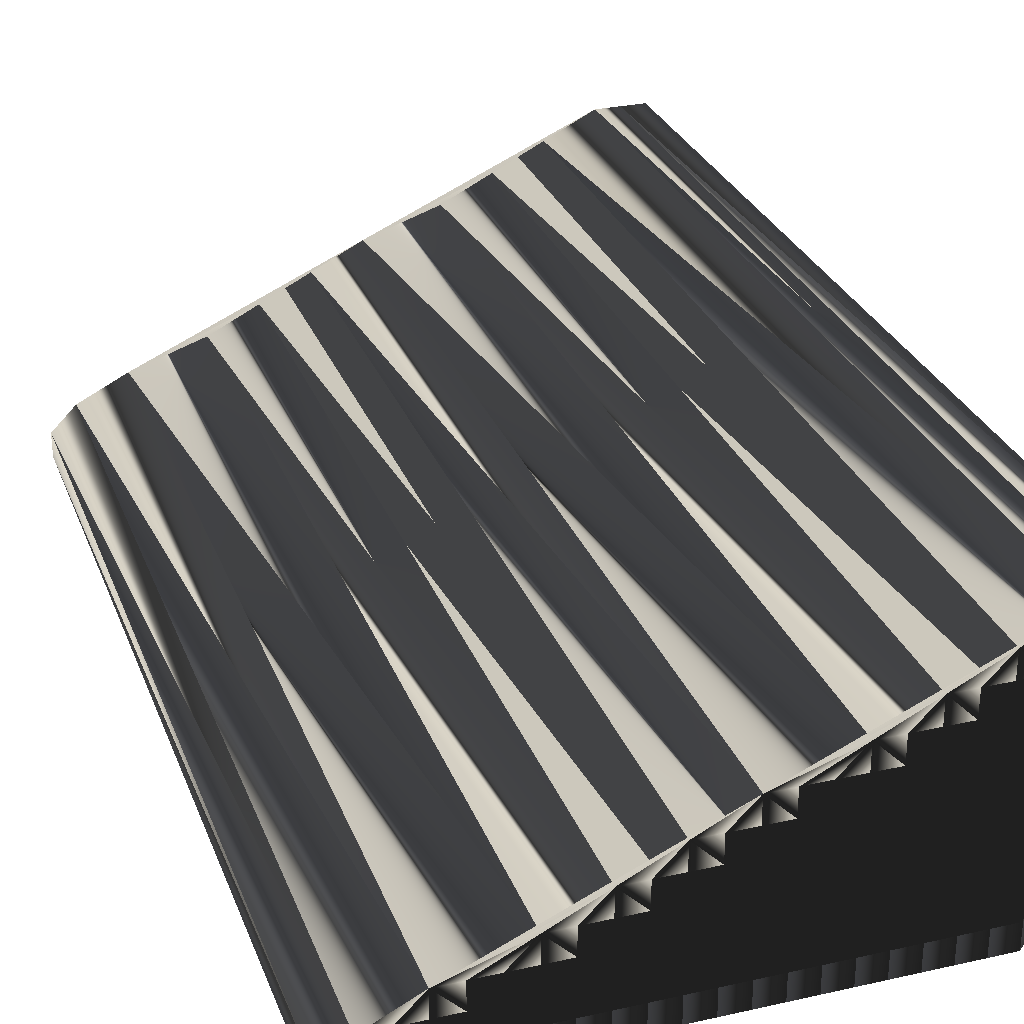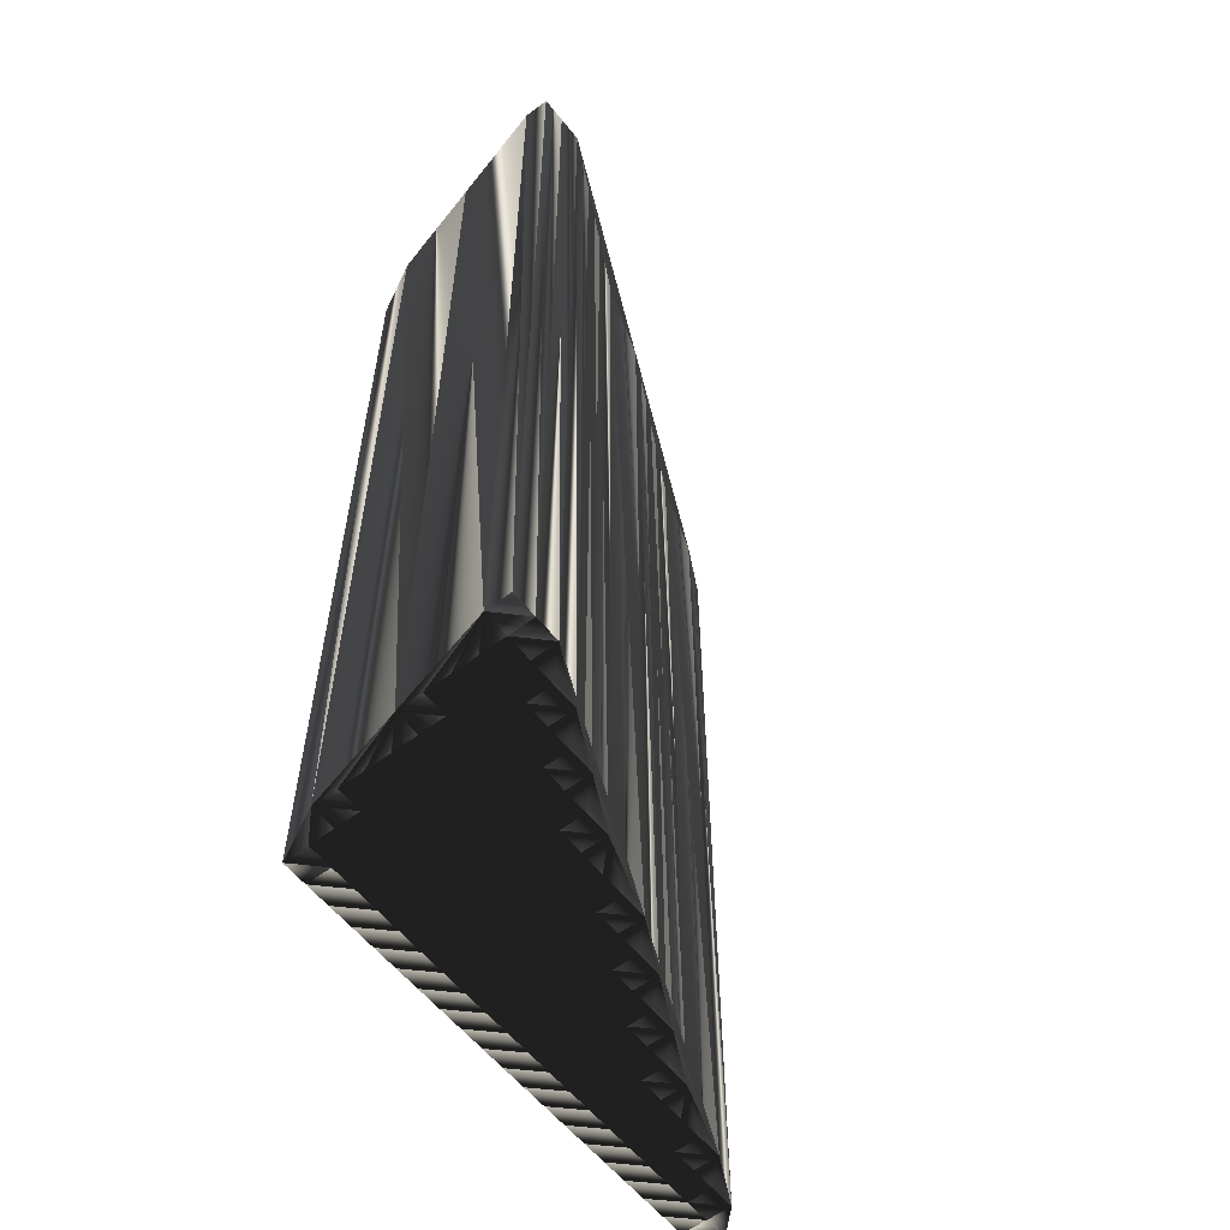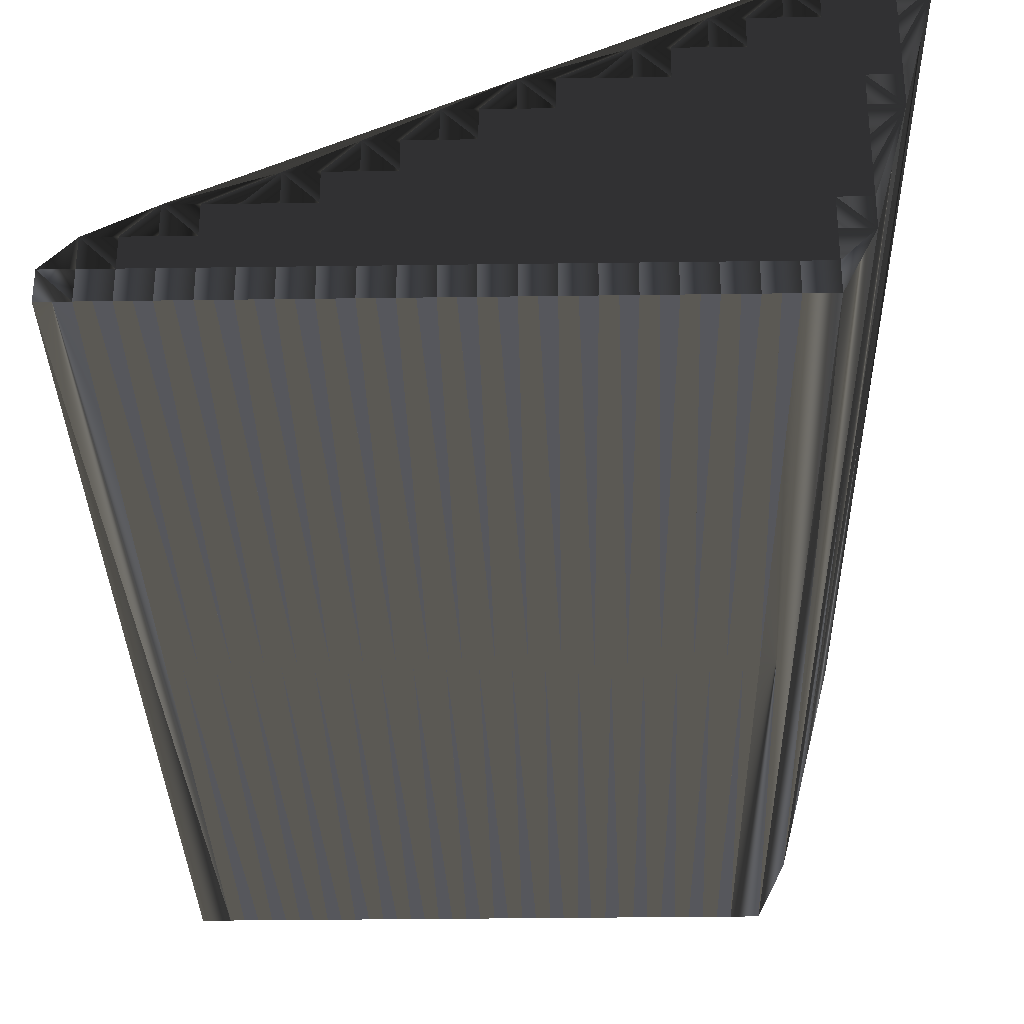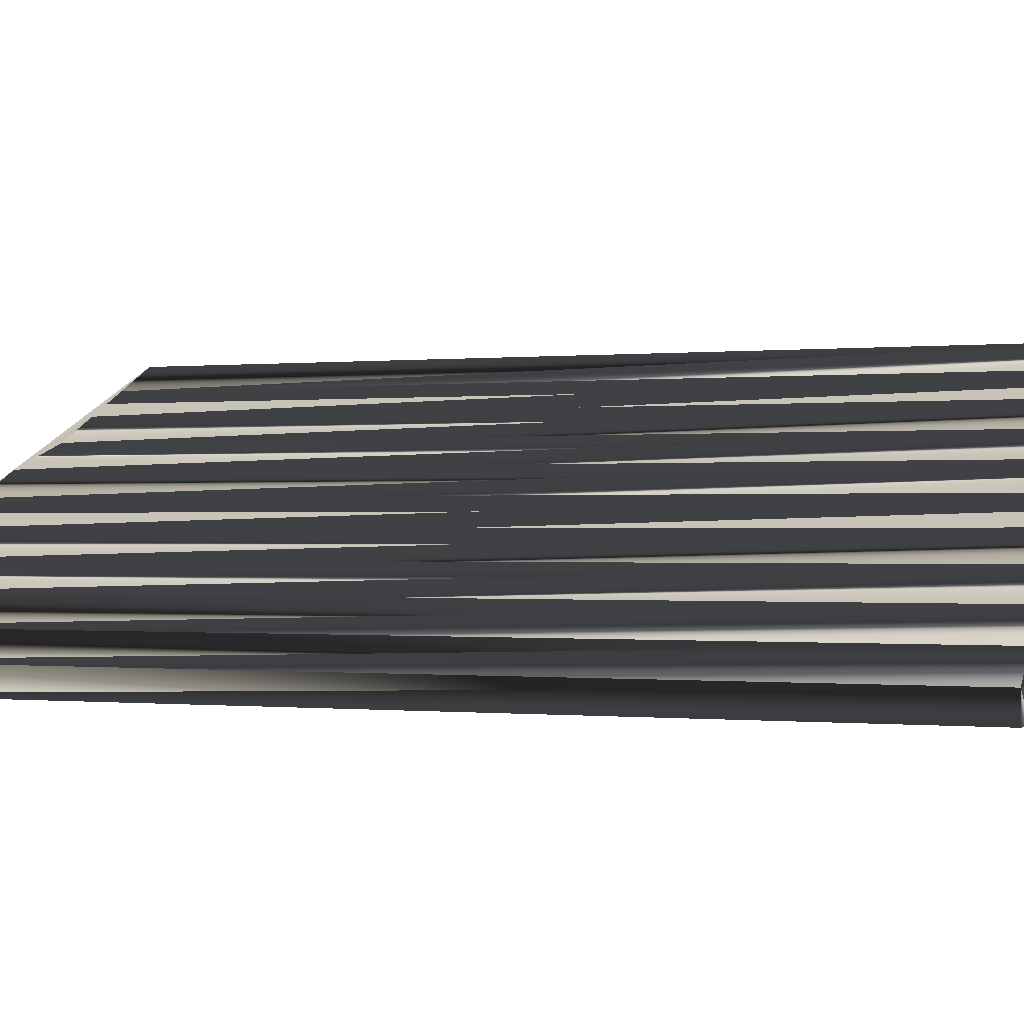
<metadata>
{"format":"obj","ext":"obj","renderer":"f3d","projection":"perspective","resolution":1024,"background":"white","views":[{"elev":28.9,"azim":-18.5,"up":"+Y"},{"elev":-58.0,"azim":128.0,"up":"+Z"},{"elev":-32.1,"azim":1.1,"up":"+Y"},{"elev":-0.4,"azim":-66.7,"up":"+Y"}]}
</metadata>
<code>
v 295.7 373.8 0
v 295.7 374.6 0
v 296.5 373.8 0
v 296.5 374.6 0
v 296.5 375.4 0
v 297.3 373.8 0
v 297.3 374.6 0
v 297.3 375.4 0
v 298.1 373.8 0
v 298.1 374.6 0
v 298.1 375.4 0
v 298.1 376.2 0
v 298.9 373.8 0
v 298.9 374.6 0
v 298.9 375.4 0
v 298.9 376.2 0
v 299.7 373.8 0
v 299.7 374.6 0
v 299.7 375.4 0
v 299.7 376.2 0
v 300.5 373.8 0
v 300.5 374.6 0
v 300.5 375.4 0
v 300.5 376.2 0
v 300.5 377 0
v 301.3 373.8 0
v 301.3 374.6 0
v 301.3 375.4 0
v 301.3 376.2 0
v 301.3 377 0
v 302.1 373.8 0
v 302.1 374.6 0
v 302.1 375.4 0
v 302.1 376.2 0
v 302.1 377 0
v 302.1 377.8 0
v 302.9 373.8 0
v 302.9 374.6 0
v 302.9 375.4 0
v 302.9 376.2 0
v 302.9 377 0
v 302.9 377.8 0
v 303.7 373.8 0
v 303.7 374.6 0
v 303.7 375.4 0
v 303.7 376.2 0
v 303.7 377 0
v 303.7 377.8 0
v 303.7 378.6 0
v 304.5 373.8 0
v 304.5 374.6 0
v 304.5 375.4 0
v 304.5 376.2 0
v 304.5 377 0
v 304.5 377.8 0
v 304.5 378.6 0
v 305.3 373.8 0
v 305.3 374.6 0
v 305.3 375.4 0
v 305.3 376.2 0
v 305.3 377 0
v 305.3 377.8 0
v 305.3 378.6 0
v 305.3 379.4 0
v 306.1 373.8 0
v 306.1 374.6 0
v 306.1 375.4 0
v 306.1 376.2 0
v 306.1 377 0
v 306.1 377.8 0
v 306.1 378.6 0
v 306.1 379.4 0
v 306.9 373.8 0
v 306.9 374.6 0
v 306.9 375.4 0
v 306.9 376.2 0
v 306.9 377 0
v 306.9 377.8 0
v 306.9 378.6 0
v 306.9 379.4 0
v 307.7 373.8 0
v 307.7 374.6 0
v 307.7 375.4 0
v 307.7 376.2 0
v 307.7 377 0
v 307.7 377.8 0
v 307.7 378.6 0
v 307.7 379.4 0
v 307.7 380.2 0
v 308.5 373.8 0
v 308.5 374.6 0
v 308.5 375.4 0
v 308.5 376.2 0
v 308.5 377 0
v 308.5 377.8 0
v 308.5 378.6 0
v 308.5 379.4 0
v 308.5 380.2 0
v 309.3 373.8 0
v 309.3 374.6 0
v 309.3 375.4 0
v 309.3 376.2 0
v 309.3 377 0
v 309.3 377.8 0
v 309.3 378.6 0
v 309.3 379.4 0
v 309.3 380.2 0
v 309.3 381 0
v 310.1 373.8 0
v 310.1 374.6 0
v 310.1 375.4 0
v 310.1 376.2 0
v 310.1 377 0
v 310.1 377.8 0
v 310.1 378.6 0
v 310.1 379.4 0
v 310.1 380.2 0
v 310.1 381 0
v 310.9 373.8 0
v 310.9 374.6 0
v 310.9 375.4 0
v 310.9 376.2 0
v 310.9 377 0
v 310.9 377.8 0
v 310.9 378.6 0
v 310.9 379.4 0
v 310.9 380.2 0
v 310.9 381 0
v 310.9 381.8 0
v 311.7 373.8 0
v 311.7 374.6 0
v 311.7 375.4 0
v 311.7 376.2 0
v 311.7 377 0
v 311.7 377.8 0
v 311.7 378.6 0
v 311.7 379.4 0
v 311.7 380.2 0
v 311.7 381 0
v 311.7 381.8 0
v 312.5 375.4 0
v 312.5 376.2 0
v 312.5 377 0
v 312.5 377.8 0
v 312.5 378.6 0
v 312.5 379.4 0
v 312.5 380.2 0
v 312.5 381 0
v 312.5 381.8 0
v 312.5 382.6 0
v 313.3 378.6 0
v 313.3 379.4 0
v 313.3 380.2 0
v 313.3 381 0
v 313.3 381.8 0
v 313.3 382.6 0
v 314.1 381.8 0
v 314.1 382.6 0
v 295.7 373.8 30
v 295.7 374.6 30
v 296.5 373.8 30
v 296.5 374.6 30
v 296.5 375.4 30
v 297.3 373.8 30
v 297.3 374.6 30
v 297.3 375.4 30
v 298.1 373.8 30
v 298.1 374.6 30
v 298.1 375.4 30
v 298.1 376.2 30
v 298.9 373.8 30
v 298.9 374.6 30
v 298.9 375.4 30
v 298.9 376.2 30
v 299.7 373.8 30
v 299.7 374.6 30
v 299.7 375.4 30
v 299.7 376.2 30
v 300.5 373.8 30
v 300.5 374.6 30
v 300.5 375.4 30
v 300.5 376.2 30
v 300.5 377 30
v 301.3 373.8 30
v 301.3 374.6 30
v 301.3 375.4 30
v 301.3 376.2 30
v 301.3 377 30
v 302.1 373.8 30
v 302.1 374.6 30
v 302.1 375.4 30
v 302.1 376.2 30
v 302.1 377 30
v 302.1 377.8 30
v 302.9 373.8 30
v 302.9 374.6 30
v 302.9 375.4 30
v 302.9 376.2 30
v 302.9 377 30
v 302.9 377.8 30
v 303.7 373.8 30
v 303.7 374.6 30
v 303.7 375.4 30
v 303.7 376.2 30
v 303.7 377 30
v 303.7 377.8 30
v 303.7 378.6 30
v 304.5 373.8 30
v 304.5 374.6 30
v 304.5 375.4 30
v 304.5 376.2 30
v 304.5 377 30
v 304.5 377.8 30
v 304.5 378.6 30
v 305.3 373.8 30
v 305.3 374.6 30
v 305.3 375.4 30
v 305.3 376.2 30
v 305.3 377 30
v 305.3 377.8 30
v 305.3 378.6 30
v 305.3 379.4 30
v 306.1 373.8 30
v 306.1 374.6 30
v 306.1 375.4 30
v 306.1 376.2 30
v 306.1 377 30
v 306.1 377.8 30
v 306.1 378.6 30
v 306.1 379.4 30
v 306.9 373.8 30
v 306.9 374.6 30
v 306.9 375.4 30
v 306.9 376.2 30
v 306.9 377 30
v 306.9 377.8 30
v 306.9 378.6 30
v 306.9 379.4 30
v 307.7 373.8 30
v 307.7 374.6 30
v 307.7 375.4 30
v 307.7 376.2 30
v 307.7 377 30
v 307.7 377.8 30
v 307.7 378.6 30
v 307.7 379.4 30
v 307.7 380.2 30
v 308.5 373.8 30
v 308.5 374.6 30
v 308.5 375.4 30
v 308.5 376.2 30
v 308.5 377 30
v 308.5 377.8 30
v 308.5 378.6 30
v 308.5 379.4 30
v 308.5 380.2 30
v 309.3 373.8 30
v 309.3 374.6 30
v 309.3 375.4 30
v 309.3 376.2 30
v 309.3 377 30
v 309.3 377.8 30
v 309.3 378.6 30
v 309.3 379.4 30
v 309.3 380.2 30
v 309.3 381 30
v 310.1 373.8 30
v 310.1 374.6 30
v 310.1 375.4 30
v 310.1 376.2 30
v 310.1 377 30
v 310.1 377.8 30
v 310.1 378.6 30
v 310.1 379.4 30
v 310.1 380.2 30
v 310.1 381 30
v 310.9 373.8 30
v 310.9 374.6 30
v 310.9 375.4 30
v 310.9 376.2 30
v 310.9 377 30
v 310.9 377.8 30
v 310.9 378.6 30
v 310.9 379.4 30
v 310.9 380.2 30
v 310.9 381 30
v 310.9 381.8 30
v 311.7 373.8 30
v 311.7 374.6 30
v 311.7 375.4 30
v 311.7 376.2 30
v 311.7 377 30
v 311.7 377.8 30
v 311.7 378.6 30
v 311.7 379.4 30
v 311.7 380.2 30
v 311.7 381 30
v 311.7 381.8 30
v 312.5 375.4 30
v 312.5 376.2 30
v 312.5 377 30
v 312.5 377.8 30
v 312.5 378.6 30
v 312.5 379.4 30
v 312.5 380.2 30
v 312.5 381 30
v 312.5 381.8 30
v 312.5 382.6 30
v 313.3 378.6 30
v 313.3 379.4 30
v 313.3 380.2 30
v 313.3 381 30
v 313.3 381.8 30
v 313.3 382.6 30
v 314.1 381.8 30
v 314.1 382.6 30
f 5 4 7
f 38 33 32
f 97 89 88
f 18 17 21
f 32 28 27
f 62 63 56
f 64 108 129
f 48 54 55
f 116 125 126
f 66 74 67
f 121 132 122
f 157 152 151
f 81 82 74
f 66 67 59
f 5 8 12
f 19 16 15
f 27 22 26
f 114 104 113
f 54 61 55
f 81 74 73
f 37 38 32
f 4 6 7
f 14 13 17
f 28 23 27
f 12 11 15
f 14 18 15
f 19 18 22
f 41 35 40
f 45 39 44
f 40 45 46
f 41 36 35
f 12 36 49
f 40 46 41
f 94 93 102
f 63 71 64
f 61 60 68
f 42 49 36
f 96 104 105
f 68 76 69
f 96 105 97
f 86 87 79
f 64 72 89
f 126 127 117
f 125 124 135
f 148 154 149
f 133 122 132
f 129 128 139
f 140 139 148
f 147 153 148
f 137 138 127
f 124 115 114
f 77 85 78
f 116 117 107
f 105 106 97
f 78 85 86
f 79 87 80
f 95 104 96
f 95 96 87
f 93 101 102
f 68 75 76
f 84 83 92
f 99 100 91
f 125 135 136
f 132 121 131
f 153 154 148
f 141 132 131
f 9 7 6
f 3 4 2
f 13 10 9
f 18 14 17
f 26 31 27
f 14 10 13
f 31 32 27
f 58 52 51
f 45 44 51
f 58 66 59
f 73 66 65
f 65 66 58
f 75 83 76
f 74 66 73
f 50 44 43
f 43 38 37
f 51 57 58
f 58 57 65
f 31 37 32
f 34 39 40
f 38 43 44
f 59 52 58
f 44 50 51
f 51 50 57
f 51 52 45
f 45 40 39
f 53 60 54
f 47 54 48
f 23 24 20
f 33 28 32
f 33 38 39
f 39 38 44
f 23 28 24
f 19 15 18
f 33 34 29
f 27 23 22
f 14 15 11
f 10 7 9
f 18 21 22
f 22 21 26
f 1 3 2
f 3 6 4
f 12 8 11
f 2 4 5
f 8 10 11
f 11 10 14
f 5 7 8
f 8 7 10
f 28 29 24
f 23 19 22
f 33 39 34
f 29 30 25
f 25 12 16
f 23 20 19
f 28 33 29
f 30 35 36
f 20 25 16
f 16 12 15
f 24 29 25
f 20 16 19
f 20 24 25
f 25 36 12
f 29 34 30
f 30 36 25
f 30 34 35
f 35 34 40
f 48 55 49
f 42 36 41
f 55 56 49
f 47 42 41
f 42 48 49
f 49 64 12
f 45 52 46
f 46 47 41
f 47 53 54
f 47 48 42
f 55 61 62
f 72 79 80
f 55 62 56
f 56 64 49
f 62 70 63
f 63 64 56
f 72 71 79
f 64 89 108
f 78 71 70
f 79 78 86
f 69 77 70
f 71 78 79
f 72 64 71
f 71 63 70
f 69 76 77
f 69 70 62
f 84 85 77
f 77 78 70
f 47 46 53
f 67 60 59
f 61 68 69
f 61 69 62
f 46 52 53
f 53 52 59
f 61 54 60
f 60 53 59
f 60 67 68
f 77 76 84
f 68 67 75
f 75 67 74
f 86 95 87
f 87 88 80
f 95 103 104
f 96 97 88
f 114 113 123
f 139 138 147
f 115 116 106
f 106 107 98
f 115 125 116
f 107 117 108
f 87 96 88
f 89 98 108
f 114 115 105
f 105 115 106
f 72 80 89
f 89 80 88
f 89 97 98
f 98 97 106
f 106 116 107
f 107 108 98
f 116 126 117
f 128 127 138
f 139 140 129
f 127 118 117
f 108 118 129
f 150 140 149
f 108 117 118
f 118 128 129
f 126 137 127
f 127 128 118
f 146 152 147
f 147 148 139
f 155 156 150
f 149 140 148
f 64 129 150
f 150 129 140
f 157 158 156
f 155 150 149
f 155 157 156
f 147 152 153
f 154 157 155
f 153 157 154
f 154 155 149
f 137 136 145
f 146 145 151
f 146 151 152
f 152 157 153
f 126 125 136
f 138 146 147
f 139 128 138
f 138 137 146
f 124 114 123
f 137 145 146
f 137 126 136
f 144 135 143
f 136 135 144
f 145 144 151
f 143 142 151
f 145 136 144
f 144 143 151
f 123 133 134
f 134 143 135
f 143 134 142
f 142 141 151
f 133 123 122
f 82 81 90
f 132 141 133
f 133 142 134
f 134 135 124
f 123 113 122
f 125 115 124
f 124 123 134
f 95 86 94
f 103 94 102
f 103 113 104
f 104 114 105
f 84 93 85
f 85 94 86
f 84 92 93
f 94 103 95
f 94 85 93
f 93 92 101
f 111 112 102
f 102 112 103
f 120 121 111
f 103 112 113
f 111 121 112
f 112 122 113
f 99 91 90
f 101 111 102
f 74 82 75
f 75 82 83
f 84 76 83
f 83 82 91
f 92 91 100
f 110 100 109
f 92 83 91
f 91 82 90
f 101 110 111
f 110 120 111
f 101 100 110
f 110 109 119
f 101 92 100
f 100 99 109
f 120 131 121
f 121 122 112
f 130 141 131
f 119 120 110
f 141 142 133
f 119 130 120
f 130 131 120
f 162 163 165
f 191 196 190
f 247 255 246
f 175 176 179
f 186 190 185
f 221 220 214
f 266 222 287
f 212 206 213
f 283 274 284
f 232 224 225
f 290 279 280
f 310 315 309
f 240 239 232
f 225 224 217
f 166 163 170
f 174 177 173
f 180 185 184
f 262 272 271
f 219 212 213
f 232 239 231
f 196 195 190
f 164 162 165
f 171 172 175
f 181 186 185
f 169 170 173
f 176 172 173
f 176 177 180
f 193 199 198
f 197 203 202
f 203 198 204
f 194 199 193
f 194 170 207
f 204 198 199
f 251 252 260
f 229 221 222
f 218 219 226
f 207 200 194
f 262 254 263
f 234 226 227
f 263 254 255
f 245 244 237
f 230 222 247
f 285 284 275
f 282 283 293
f 312 306 307
f 280 291 290
f 286 287 297
f 297 298 306
f 311 305 306
f 296 295 285
f 273 282 272
f 243 235 236
f 275 274 265
f 264 263 255
f 243 236 244
f 245 237 238
f 262 253 254
f 254 253 245
f 259 251 260
f 233 226 234
f 241 242 250
f 258 257 249
f 293 283 294
f 279 290 289
f 312 311 306
f 290 299 289
f 165 167 164
f 162 161 160
f 168 171 167
f 172 176 175
f 189 184 185
f 168 172 171
f 190 189 185
f 210 216 209
f 202 203 209
f 224 216 217
f 224 231 223
f 224 223 216
f 241 233 234
f 224 232 231
f 202 208 201
f 196 201 195
f 215 209 216
f 215 216 223
f 195 189 190
f 197 192 198
f 201 196 202
f 210 217 216
f 208 202 209
f 208 209 215
f 210 209 203
f 198 203 197
f 218 211 212
f 212 205 206
f 182 181 178
f 186 191 190
f 196 191 197
f 196 197 202
f 186 181 182
f 173 177 176
f 192 191 187
f 181 185 180
f 173 172 169
f 165 168 167
f 179 176 180
f 179 180 184
f 161 159 160
f 164 161 162
f 166 170 169
f 162 160 163
f 168 166 169
f 168 169 172
f 165 163 166
f 165 166 168
f 187 186 182
f 177 181 180
f 197 191 192
f 188 187 183
f 170 183 174
f 178 181 177
f 191 186 187
f 193 188 194
f 183 178 174
f 170 174 173
f 187 182 183
f 174 178 177
f 182 178 183
f 194 183 170
f 192 187 188
f 194 188 183
f 192 188 193
f 192 193 198
f 213 206 207
f 194 200 199
f 214 213 207
f 200 205 199
f 206 200 207
f 222 207 170
f 210 203 204
f 205 204 199
f 211 205 212
f 206 205 200
f 219 213 220
f 237 230 238
f 220 213 214
f 222 214 207
f 228 220 221
f 222 221 214
f 229 230 237
f 247 222 266
f 229 236 228
f 236 237 244
f 235 227 228
f 236 229 237
f 222 230 229
f 221 229 228
f 234 227 235
f 228 227 220
f 243 242 235
f 236 235 228
f 204 205 211
f 218 225 217
f 226 219 227
f 227 219 220
f 210 204 211
f 210 211 217
f 212 219 218
f 211 218 217
f 225 218 226
f 234 235 242
f 225 226 233
f 225 233 232
f 253 244 245
f 246 245 238
f 261 253 262
f 255 254 246
f 271 272 281
f 296 297 305
f 274 273 264
f 265 264 256
f 283 273 274
f 275 265 266
f 254 245 246
f 256 247 266
f 273 272 263
f 273 263 264
f 238 230 247
f 238 247 246
f 255 247 256
f 255 256 264
f 274 264 265
f 266 265 256
f 284 274 275
f 285 286 296
f 298 297 287
f 276 285 275
f 276 266 287
f 298 308 307
f 275 266 276
f 286 276 287
f 295 284 285
f 286 285 276
f 310 304 305
f 306 305 297
f 314 313 308
f 298 307 306
f 287 222 308
f 287 308 298
f 316 315 314
f 308 313 307
f 315 313 314
f 310 305 311
f 315 312 313
f 315 311 312
f 313 312 307
f 294 295 303
f 303 304 309
f 309 304 310
f 315 310 311
f 283 284 294
f 304 296 305
f 286 297 296
f 295 296 304
f 272 282 281
f 303 295 304
f 284 295 294
f 293 302 301
f 293 294 302
f 302 303 309
f 300 301 309
f 294 303 302
f 301 302 309
f 291 281 292
f 301 292 293
f 292 301 300
f 299 300 309
f 281 291 280
f 239 240 248
f 299 290 291
f 300 291 292
f 293 292 282
f 271 281 280
f 273 283 282
f 281 282 292
f 244 253 252
f 252 261 260
f 271 261 262
f 272 262 263
f 251 242 243
f 252 243 244
f 250 242 251
f 261 252 253
f 243 252 251
f 250 251 259
f 270 269 260
f 270 260 261
f 279 278 269
f 270 261 271
f 279 269 270
f 280 270 271
f 249 257 248
f 269 259 260
f 240 232 233
f 240 233 241
f 234 242 241
f 240 241 249
f 249 250 258
f 258 268 267
f 241 250 249
f 240 249 248
f 268 259 269
f 278 268 269
f 258 259 268
f 267 268 277
f 250 259 258
f 257 258 267
f 289 278 279
f 280 279 270
f 299 288 289
f 278 277 268
f 300 299 291
f 288 277 278
f 289 288 278
f 1 159 3
f 3 161 159
f 3 161 6
f 6 164 161
f 6 164 9
f 9 167 164
f 9 167 13
f 13 171 167
f 13 171 17
f 17 175 171
f 17 175 21
f 21 179 175
f 21 179 26
f 26 184 179
f 26 184 31
f 31 189 184
f 31 189 37
f 37 195 189
f 37 195 43
f 43 201 195
f 43 201 50
f 50 208 201
f 50 208 57
f 57 215 208
f 57 215 65
f 65 223 215
f 65 223 73
f 73 231 223
f 73 231 81
f 81 239 231
f 81 239 90
f 90 248 239
f 90 248 99
f 99 257 248
f 99 257 109
f 109 267 257
f 109 267 119
f 119 277 267
f 119 277 130
f 130 288 277
f 130 288 141
f 141 299 288
f 141 299 151
f 151 309 299
f 151 309 157
f 157 315 309
f 157 315 158
f 158 316 315
f 158 316 156
f 156 314 316
f 156 314 150
f 150 308 314
f 150 308 129
f 129 287 308
f 129 287 108
f 108 266 287
f 108 266 89
f 89 247 266
f 89 247 64
f 64 222 247
f 64 222 49
f 49 207 222
f 49 207 36
f 36 194 207
f 36 194 25
f 25 183 194
f 25 183 12
f 12 170 183
f 12 170 5
f 5 163 170
f 5 163 2
f 2 160 163
f 2 160 1
f 1 159 160

</code>
